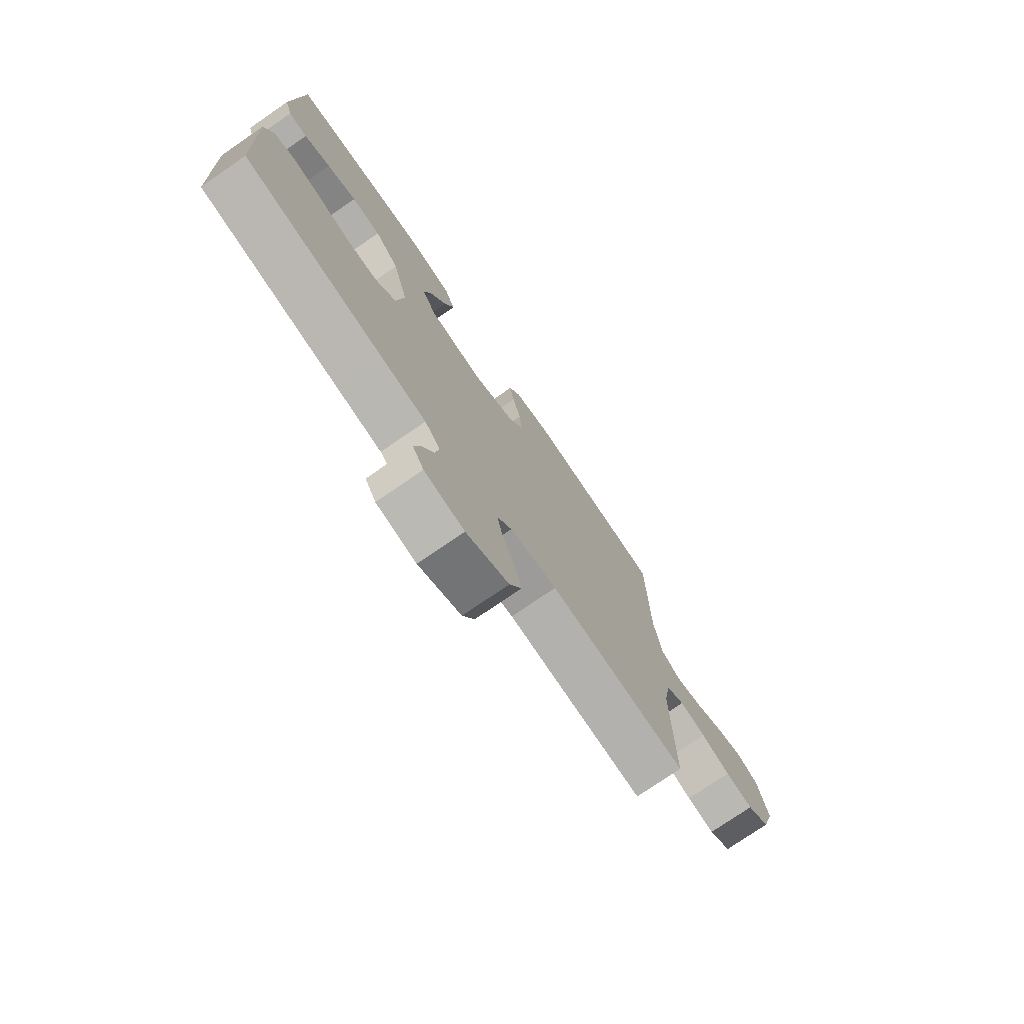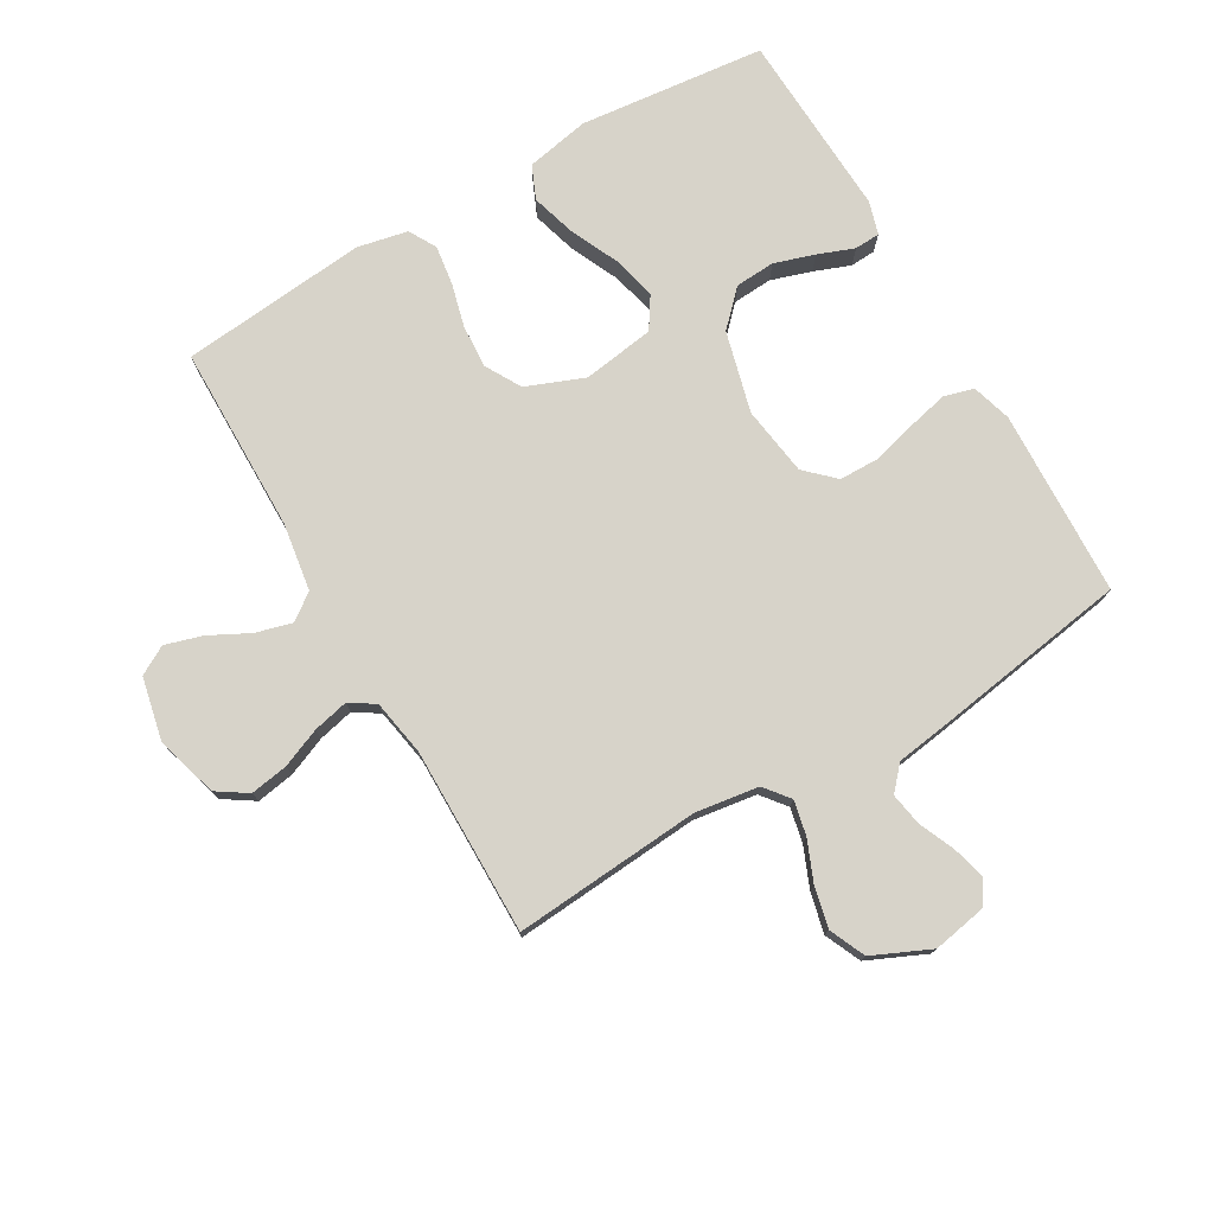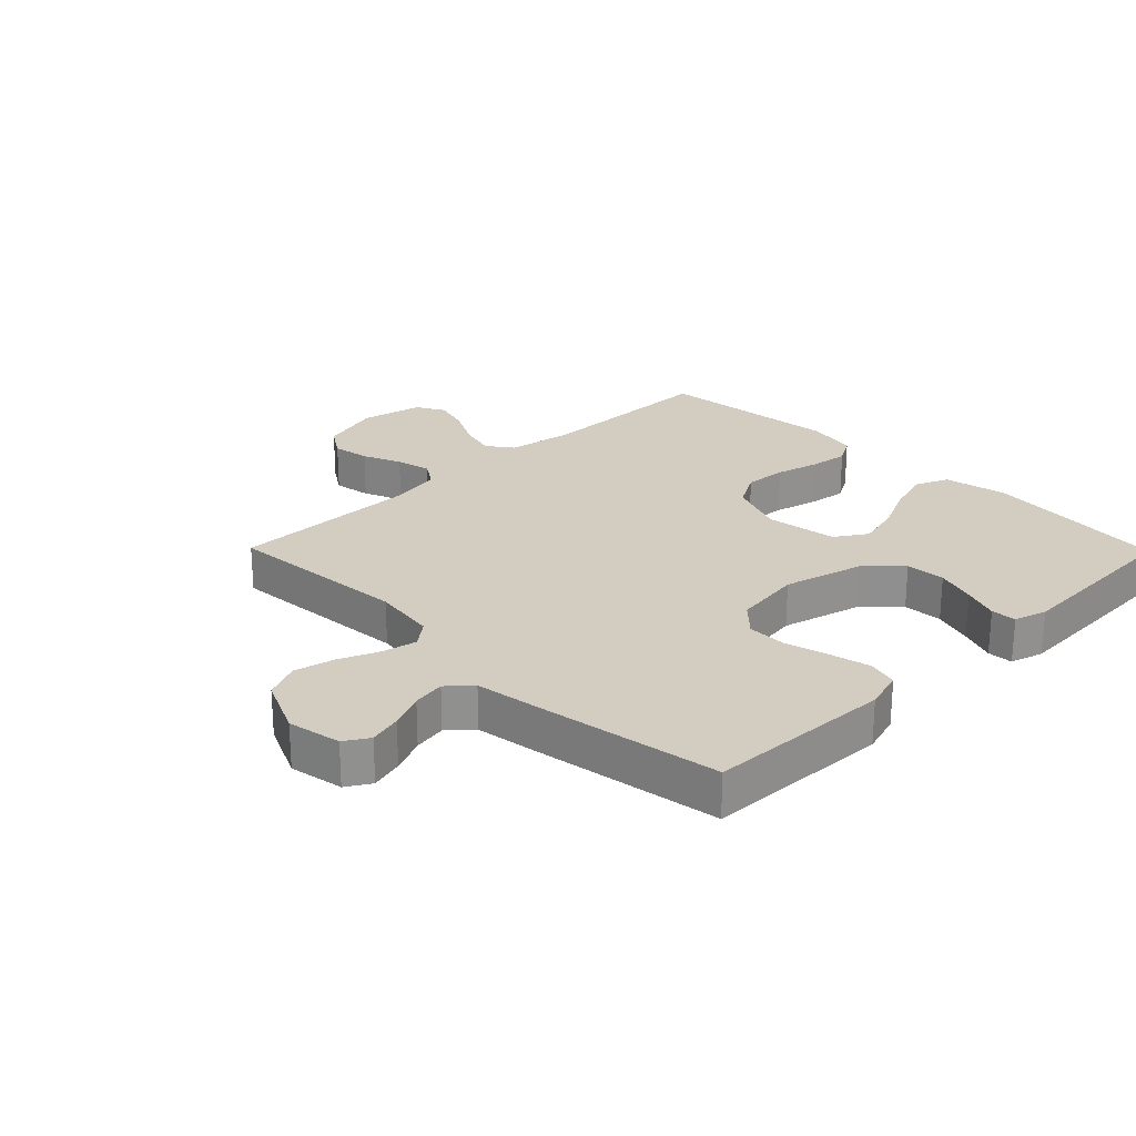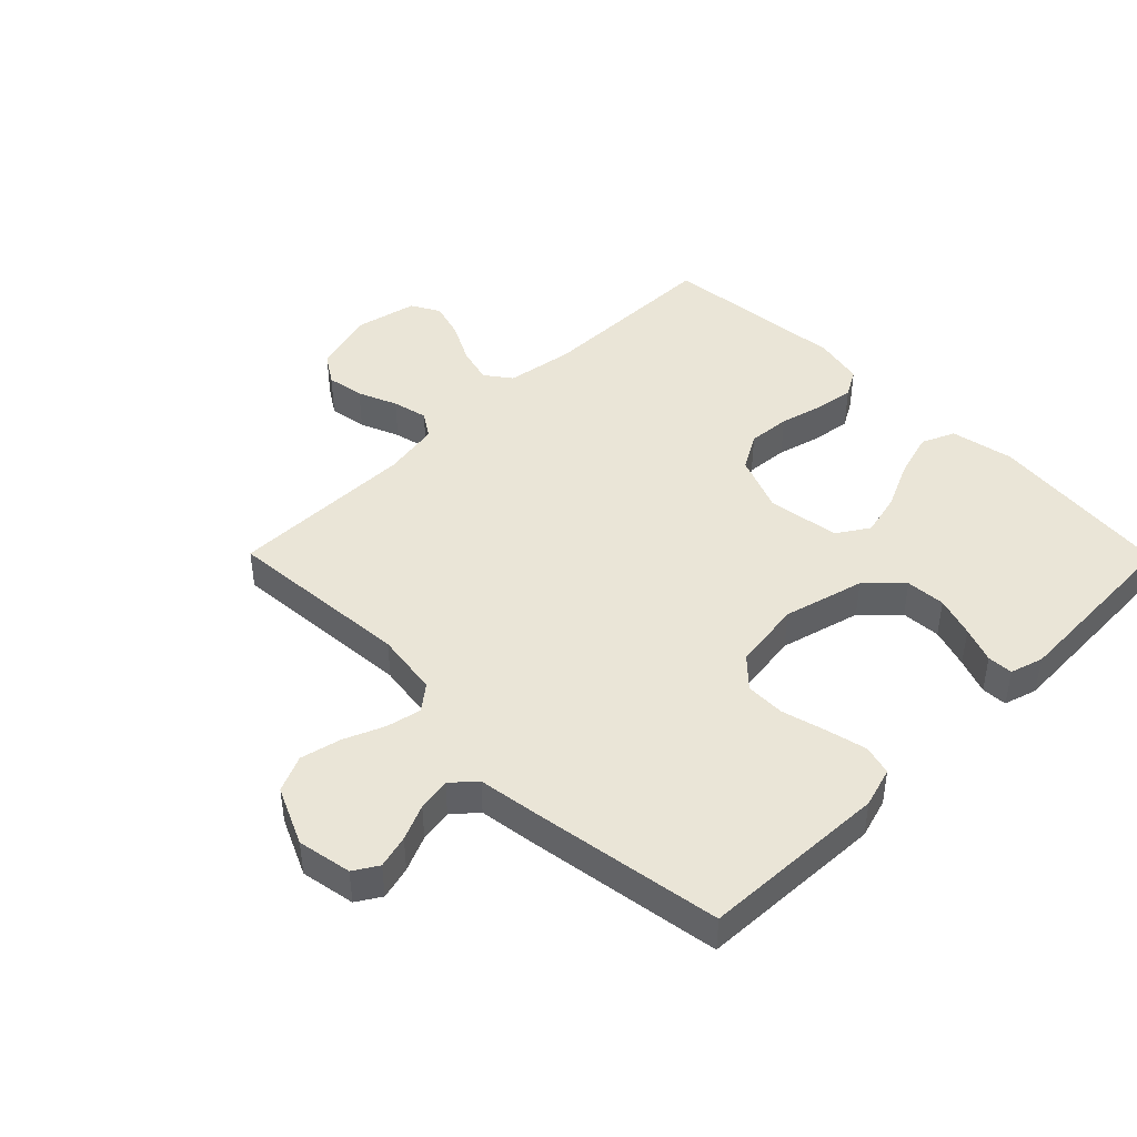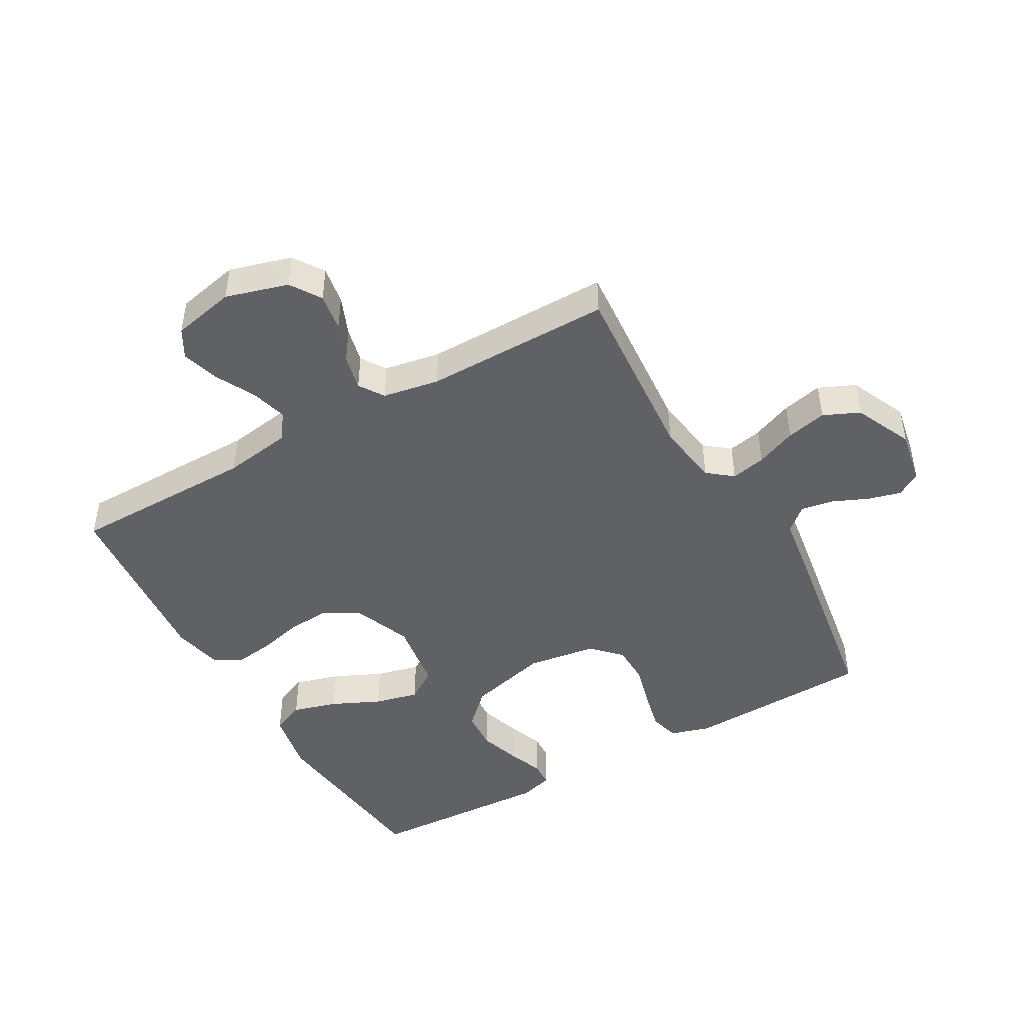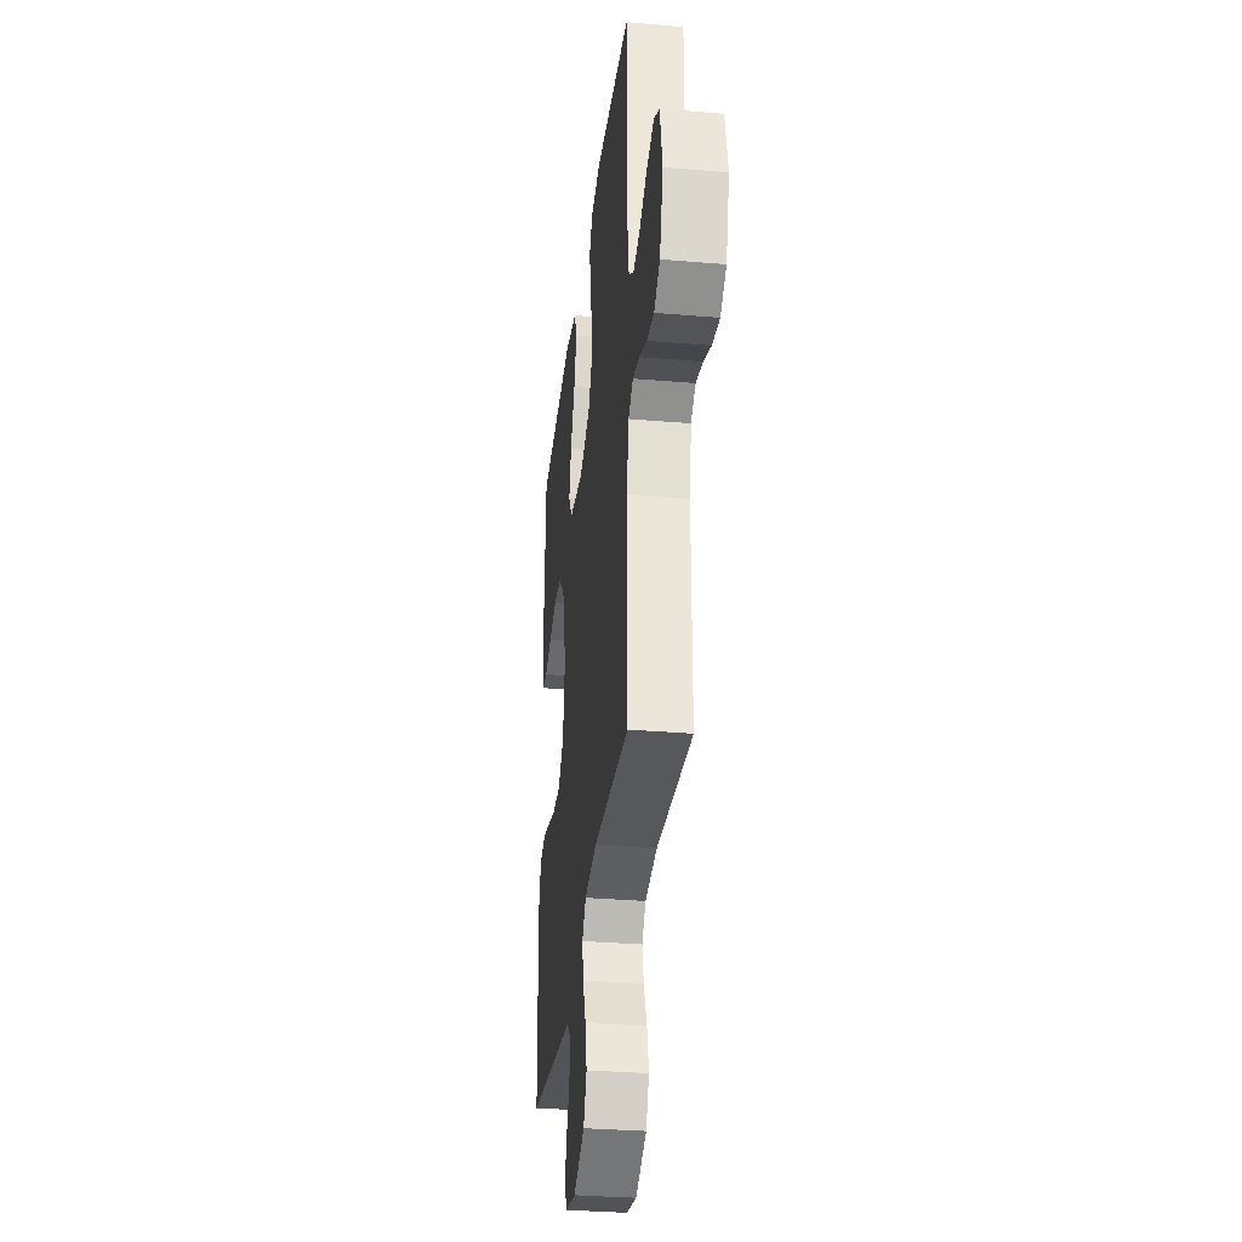
<metadata>
{"format":"obj","ext":"obj","renderer":"f3d","projection":"perspective","resolution":1024,"background":"white","views":[{"elev":-76.1,"azim":-55.5,"up":"+Z"},{"elev":76.2,"azim":149.8,"up":"+Y"},{"elev":24.6,"azim":-134.5,"up":"+Y"},{"elev":44.4,"azim":-134.7,"up":"+Y"},{"elev":-45.9,"azim":119.6,"up":"+Y"},{"elev":-32.3,"azim":83.2,"up":"+Z"}]}
</metadata>
<code>
v -0.5 0.07 -0.5
v -0.512 0.07 -0.2
v -0.493 0.07 -0.136
v -0.445 0.07 -0.123
v -0.38 0.07 -0.138
v -0.309 0.07 -0.157
v -0.245 0.07 -0.156
v -0.199 0.07 -0.112
v -0.183 0.07 0
v -0.217 0.07 0.13
v -0.27 0.07 0.184
v -0.334 0.07 0.188
v -0.399 0.07 0.167
v -0.457 0.07 0.145
v -0.498 0.07 0.147
v -0.514 0.07 0.2
v -0.5 0.07 0.5
v -0.2 0.07 0.532
v -0.098 0.07 0.512
v -0.075 0.07 0.459
v -0.096 0.07 0.387
v -0.132 0.07 0.309
v -0.149 0.07 0.239
v -0.116 0.07 0.188
v 0 0.07 0.171
v 0.093 0.07 0.208
v 0.126 0.07 0.266
v 0.121 0.07 0.335
v 0.103 0.07 0.405
v 0.094 0.07 0.468
v 0.119 0.07 0.512
v 0.2 0.07 0.529
v 0.5 0.07 0.5
v 0.503 0.07 0.2
v 0.52 0.07 0.091
v 0.562 0.07 0.06
v 0.621 0.07 0.076
v 0.685 0.07 0.109
v 0.745 0.07 0.127
v 0.791 0.07 0.101
v 0.813 0.07 0
v 0.784 0.07 -0.1
v 0.735 0.07 -0.132
v 0.674 0.07 -0.122
v 0.611 0.07 -0.096
v 0.554 0.07 -0.083
v 0.514 0.07 -0.109
v 0.498 0.07 -0.2
v 0.5 0.07 -0.5
v 0.2 0.07 -0.477
v 0.097 0.07 -0.492
v 0.065 0.07 -0.532
v 0.077 0.07 -0.588
v 0.104 0.07 -0.653
v 0.119 0.07 -0.718
v 0.093 0.07 -0.776
v 0 0.07 -0.818
v -0.087 0.07 -0.802
v -0.111 0.07 -0.763
v -0.097 0.07 -0.71
v -0.072 0.07 -0.653
v -0.063 0.07 -0.6
v -0.097 0.07 -0.562
v -0.2 0.07 -0.547
v -0.5 0 -0.5
v -0.512 0 -0.2
v -0.493 0 -0.136
v -0.445 0 -0.123
v -0.38 0 -0.138
v -0.309 0 -0.157
v -0.245 0 -0.156
v -0.199 0 -0.112
v -0.183 0 0
v -0.217 0 0.13
v -0.27 0 0.184
v -0.334 0 0.188
v -0.399 0 0.167
v -0.457 0 0.145
v -0.498 0 0.147
v -0.514 0 0.2
v -0.5 0 0.5
v -0.2 0 0.532
v -0.098 0 0.512
v -0.075 0 0.459
v -0.096 0 0.387
v -0.132 0 0.309
v -0.149 0 0.239
v -0.116 0 0.188
v 0 0 0.171
v 0.093 0 0.208
v 0.126 0 0.266
v 0.121 0 0.335
v 0.103 0 0.405
v 0.094 0 0.468
v 0.119 0 0.512
v 0.2 0 0.529
v 0.5 0 0.5
v 0.503 0 0.2
v 0.52 0 0.091
v 0.562 0 0.06
v 0.621 0 0.076
v 0.685 0 0.109
v 0.745 0 0.127
v 0.791 0 0.101
v 0.813 0 0
v 0.784 0 -0.1
v 0.735 0 -0.132
v 0.674 0 -0.122
v 0.611 0 -0.096
v 0.554 0 -0.083
v 0.514 0 -0.109
v 0.498 0 -0.2
v 0.5 0 -0.5
v 0.2 0 -0.477
v 0.097 0 -0.492
v 0.065 0 -0.532
v 0.077 0 -0.588
v 0.104 0 -0.653
v 0.119 0 -0.718
v 0.093 0 -0.776
v 0 0 -0.818
v -0.087 0 -0.802
v -0.111 0 -0.763
v -0.097 0 -0.71
v -0.072 0 -0.653
v -0.063 0 -0.6
v -0.097 0 -0.562
v -0.2 0 -0.547
f 63 64 1 2
f 58 59 60 61
f 58 61 62
f 57 58 62
f 56 57 62
f 53 54 55 56
f 52 53 56 62
f 51 52 62 63
f 48 49 50
f 47 48 50 51
f 42 43 44 45
f 42 45 46
f 41 42 46
f 40 41 46
f 37 38 39 40
f 36 37 40 46
f 35 36 46 47
f 31 32 33 34
f 28 29 30 31
f 27 28 31 34
f 26 27 34 35
f 19 20 21 22
f 19 22 23
f 18 19 23
f 17 18 23
f 16 17 23 24
f 13 14 15 16
f 12 13 16
f 11 12 16 24
f 3 4 5 6
f 63 2 3 6
f 63 6 7
f 51 63 7 8
f 47 51 8 9
f 25 26 35 47
f 25 47 9 10
f 10 11 24 25
f 66 65 128 127
f 125 124 123 122
f 126 125 122
f 126 122 121
f 126 121 120
f 120 119 118 117
f 126 120 117 116
f 127 126 116 115
f 114 113 112
f 115 114 112 111
f 109 108 107 106
f 110 109 106
f 110 106 105
f 110 105 104
f 104 103 102 101
f 110 104 101 100
f 111 110 100 99
f 98 97 96 95
f 95 94 93 92
f 98 95 92 91
f 99 98 91 90
f 86 85 84 83
f 87 86 83
f 87 83 82
f 87 82 81
f 88 87 81 80
f 80 79 78 77
f 80 77 76
f 88 80 76 75
f 70 69 68 67
f 70 67 66 127
f 71 70 127
f 72 71 127 115
f 73 72 115 111
f 111 99 90 89
f 74 73 111 89
f 89 88 75 74
f 1 65 66 2
f 2 66 67 3
f 3 67 68 4
f 4 68 69 5
f 5 69 70 6
f 6 70 71 7
f 7 71 72 8
f 8 72 73 9
f 9 73 74 10
f 10 74 75 11
f 11 75 76 12
f 12 76 77 13
f 13 77 78 14
f 14 78 79 15
f 15 79 80 16
f 16 80 81 17
f 17 81 82 18
f 18 82 83 19
f 19 83 84 20
f 20 84 85 21
f 21 85 86 22
f 22 86 87 23
f 23 87 88 24
f 24 88 89 25
f 25 89 90 26
f 26 90 91 27
f 27 91 92 28
f 28 92 93 29
f 29 93 94 30
f 30 94 95 31
f 31 95 96 32
f 32 96 97 33
f 33 97 98 34
f 34 98 99 35
f 35 99 100 36
f 36 100 101 37
f 37 101 102 38
f 38 102 103 39
f 39 103 104 40
f 40 104 105 41
f 41 105 106 42
f 42 106 107 43
f 43 107 108 44
f 44 108 109 45
f 45 109 110 46
f 46 110 111 47
f 47 111 112 48
f 48 112 113 49
f 49 113 114 50
f 50 114 115 51
f 51 115 116 52
f 52 116 117 53
f 53 117 118 54
f 54 118 119 55
f 55 119 120 56
f 56 120 121 57
f 57 121 122 58
f 58 122 123 59
f 59 123 124 60
f 60 124 125 61
f 61 125 126 62
f 62 126 127 63
f 63 127 128 64
f 64 128 65 1

</code>
